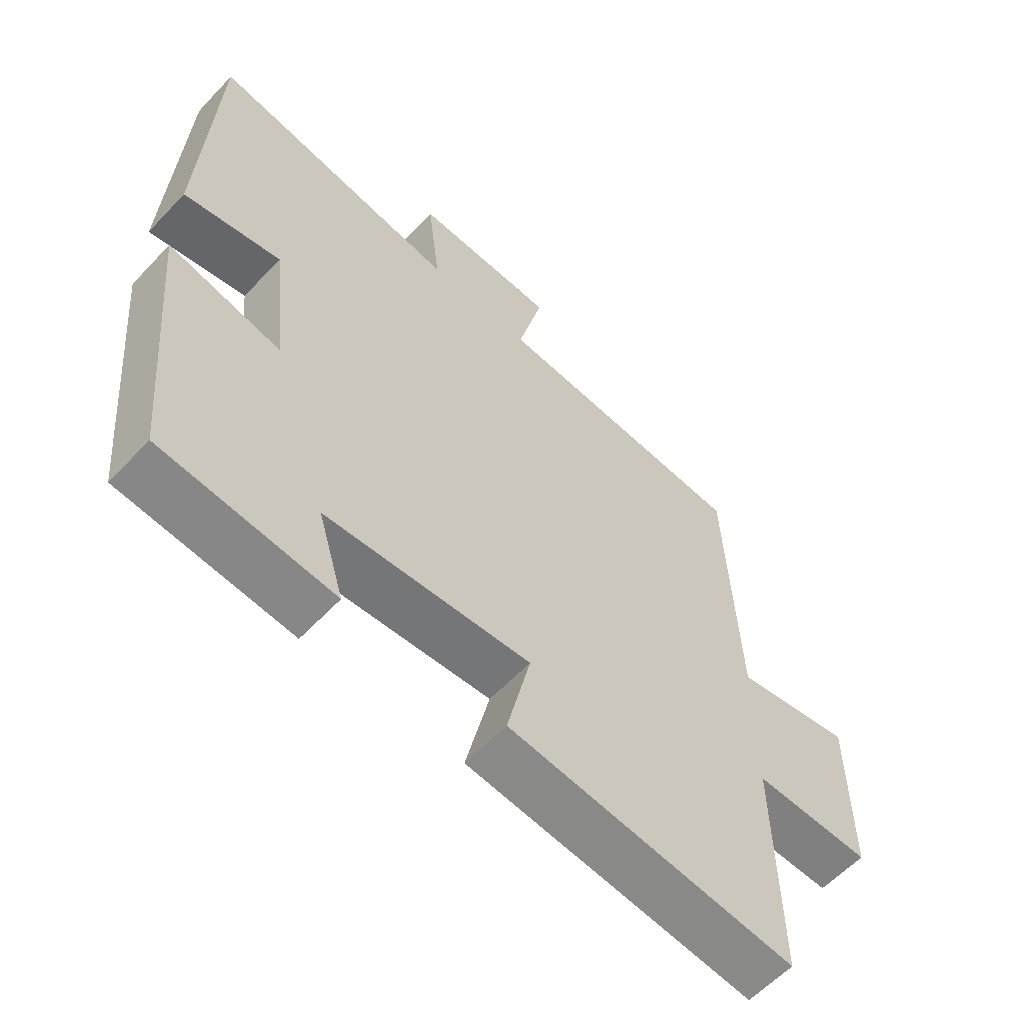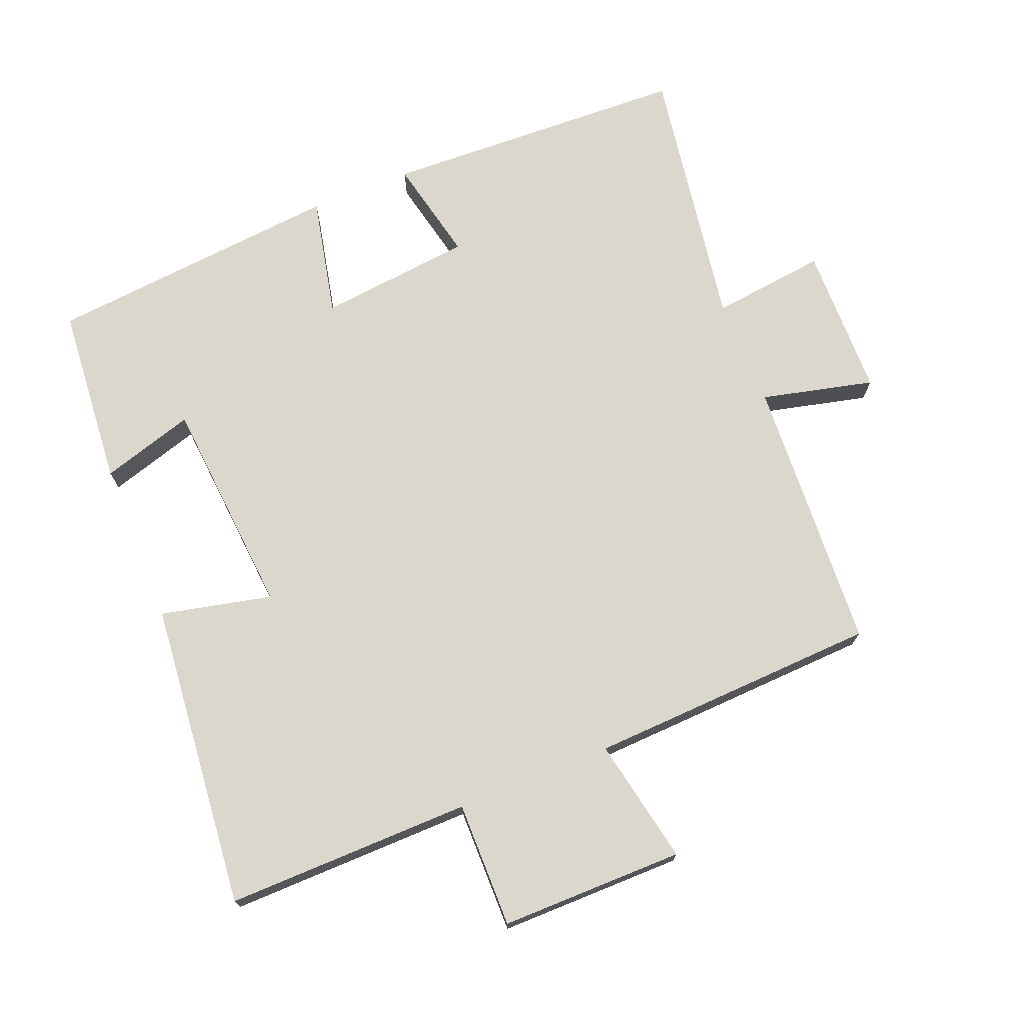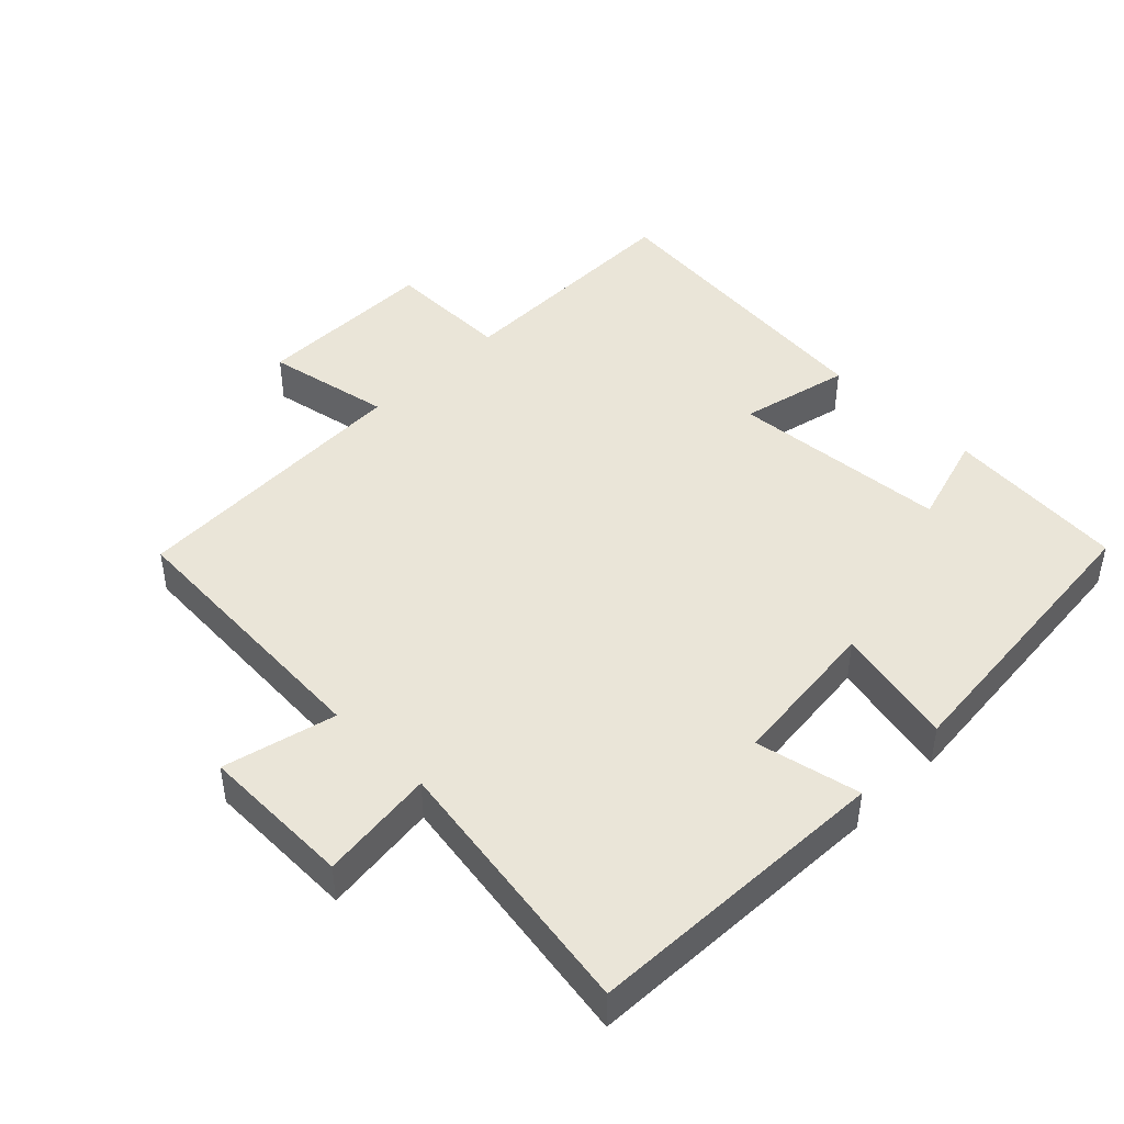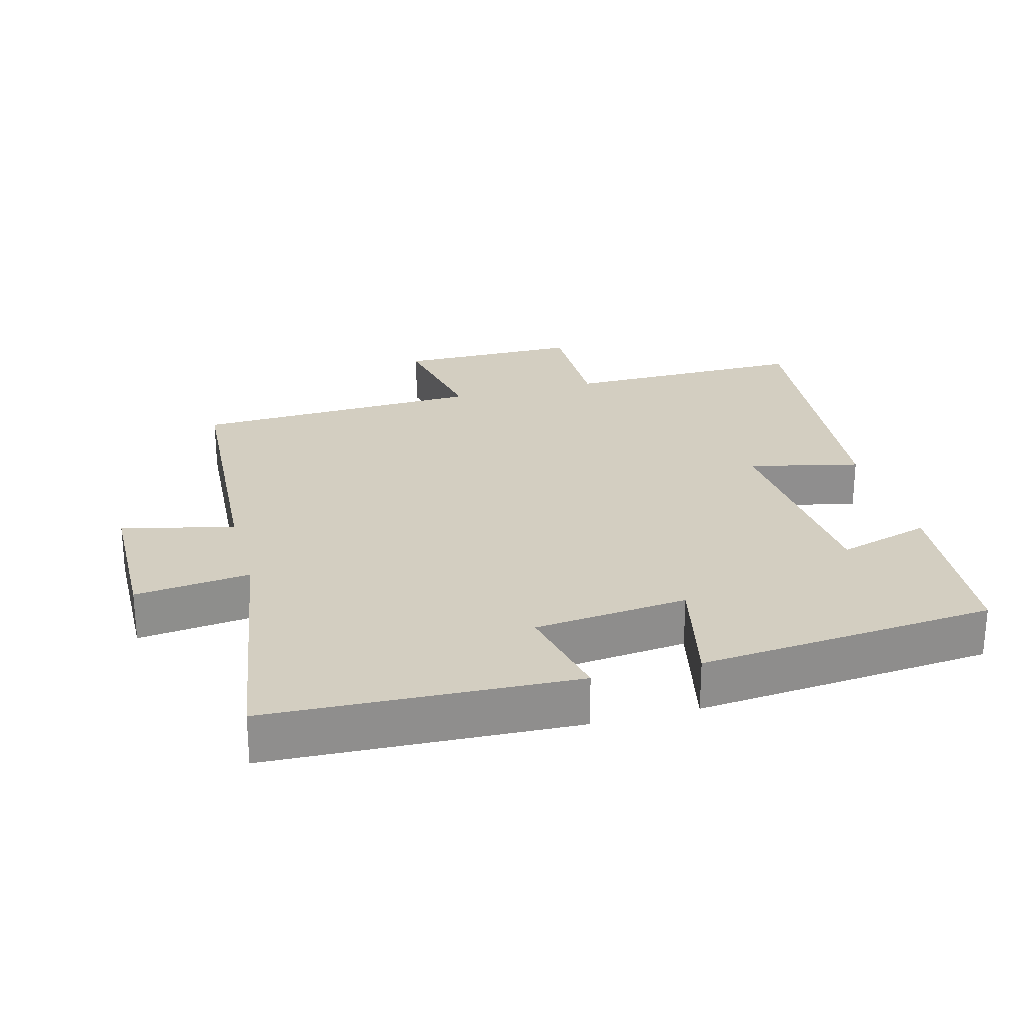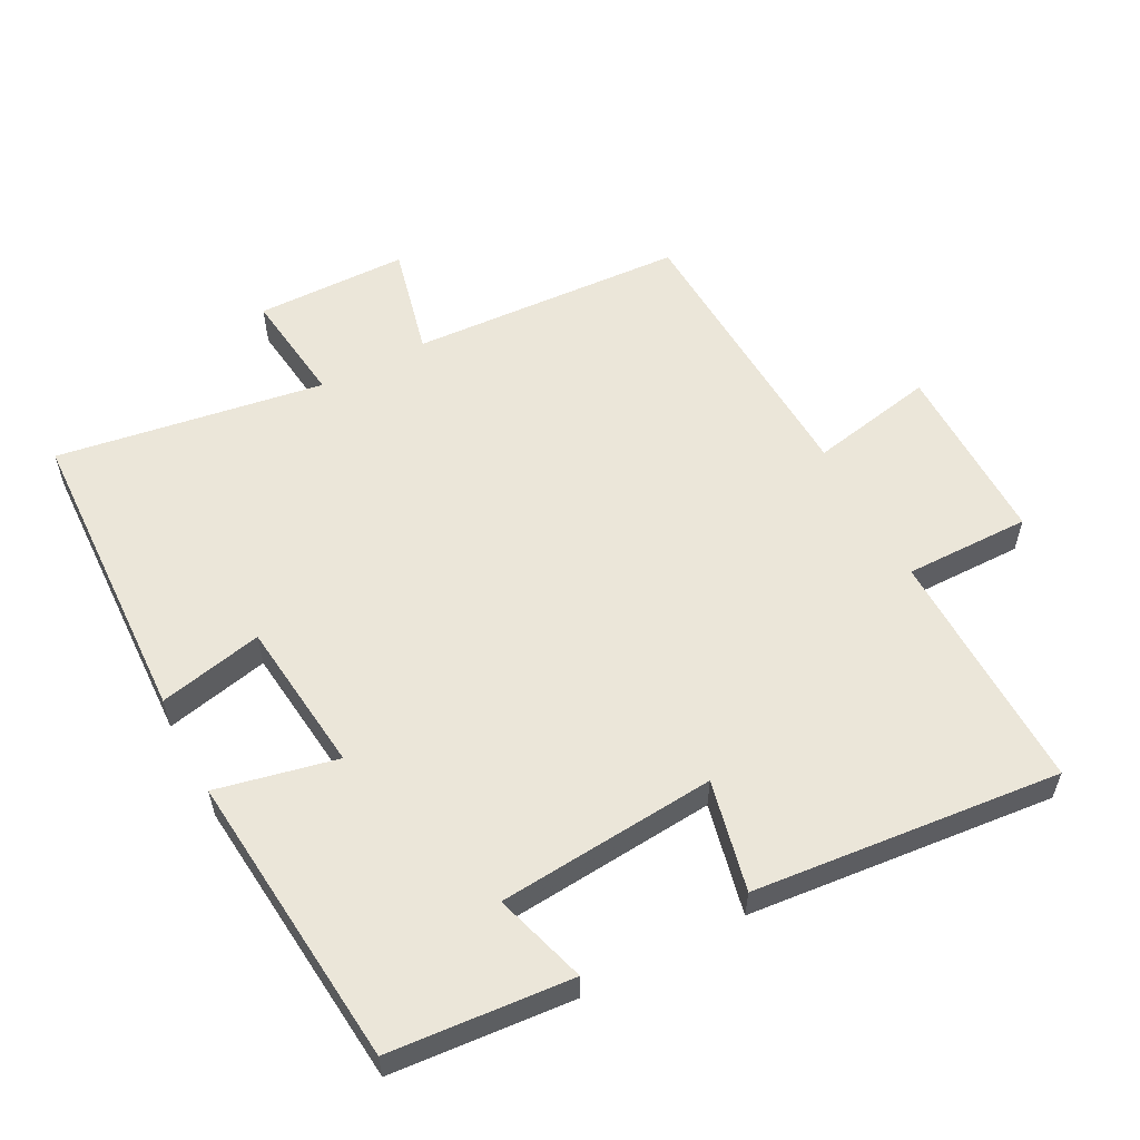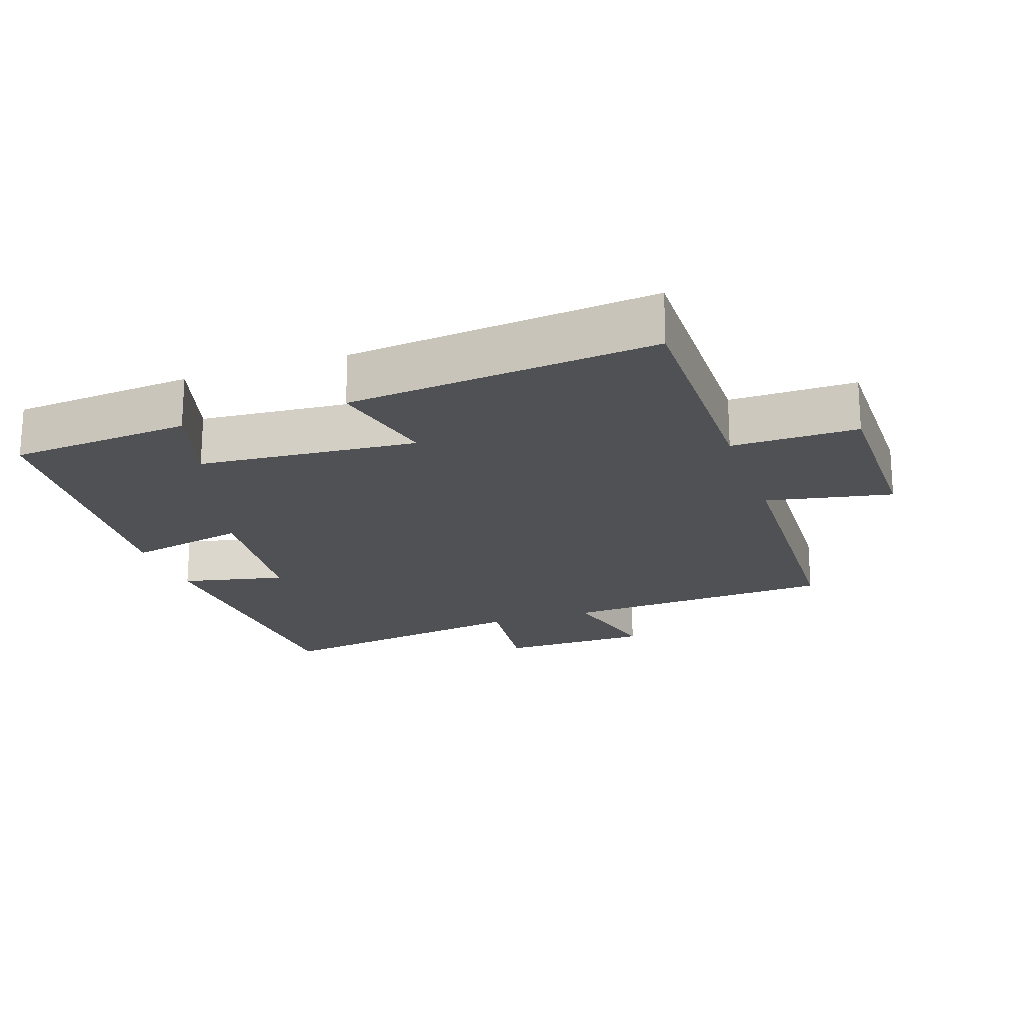
<metadata>
{"format":"obj","ext":"obj","renderer":"f3d","projection":"perspective","resolution":1024,"background":"white","views":[{"elev":-59.7,"azim":137.0,"up":"+Z"},{"elev":72.8,"azim":-112.1,"up":"+Y"},{"elev":45.0,"azim":44.8,"up":"+Y"},{"elev":25.2,"azim":75.1,"up":"+Y"},{"elev":56.8,"azim":152.0,"up":"+Y"},{"elev":-20.1,"azim":-161.0,"up":"+Y"}]}
</metadata>
<code>
v 0.481 0.07 0.563
v 0.5 0.07 0.113
v 0.347 0.07 0.146
v 0.323 0.07 -0.08
v 0.5 0.07 -0.041
v 0.46 0.07 -0.477
v 0.192 0.07 -0.5
v 0.233 0.07 -0.363
v -0.089 0.07 -0.337
v -0.052 0.07 -0.5
v -0.504 0.07 -0.545
v -0.5 0.07 -0.184
v -0.685 0.07 -0.186
v -0.685 0.07 0.084
v -0.5 0.07 0.048
v -0.482 0.07 0.476
v -0.077 0.07 0.5
v -0.117 0.07 0.665
v 0.107 0.07 0.669
v 0.087 0.07 0.5
v 0.481 0 0.563
v 0.5 0 0.113
v 0.347 0 0.146
v 0.323 0 -0.08
v 0.5 0 -0.041
v 0.46 0 -0.477
v 0.192 0 -0.5
v 0.233 0 -0.363
v -0.089 0 -0.337
v -0.052 0 -0.5
v -0.504 0 -0.545
v -0.5 0 -0.184
v -0.685 0 -0.186
v -0.685 0 0.084
v -0.5 0 0.048
v -0.482 0 0.476
v -0.077 0 0.5
v -0.117 0 0.665
v 0.107 0 0.669
v 0.087 0 0.5
f 17 18 19 20
f 15 16 17 20
f 15 20 1
f 12 13 14 15
f 12 15 1
f 9 10 11 12
f 8 9 12
f 6 7 8
f 5 6 8
f 4 5 8
f 3 4 8 12
f 1 2 3
f 1 3 12
f 40 39 38 37
f 40 37 36 35
f 21 40 35
f 35 34 33 32
f 21 35 32
f 32 31 30 29
f 32 29 28
f 28 27 26
f 28 26 25
f 28 25 24
f 32 28 24 23
f 23 22 21
f 32 23 21
f 1 21 22 2
f 2 22 23 3
f 3 23 24 4
f 4 24 25 5
f 5 25 26 6
f 6 26 27 7
f 7 27 28 8
f 8 28 29 9
f 9 29 30 10
f 10 30 31 11
f 11 31 32 12
f 12 32 33 13
f 13 33 34 14
f 14 34 35 15
f 15 35 36 16
f 16 36 37 17
f 17 37 38 18
f 18 38 39 19
f 19 39 40 20
f 20 40 21 1

</code>
